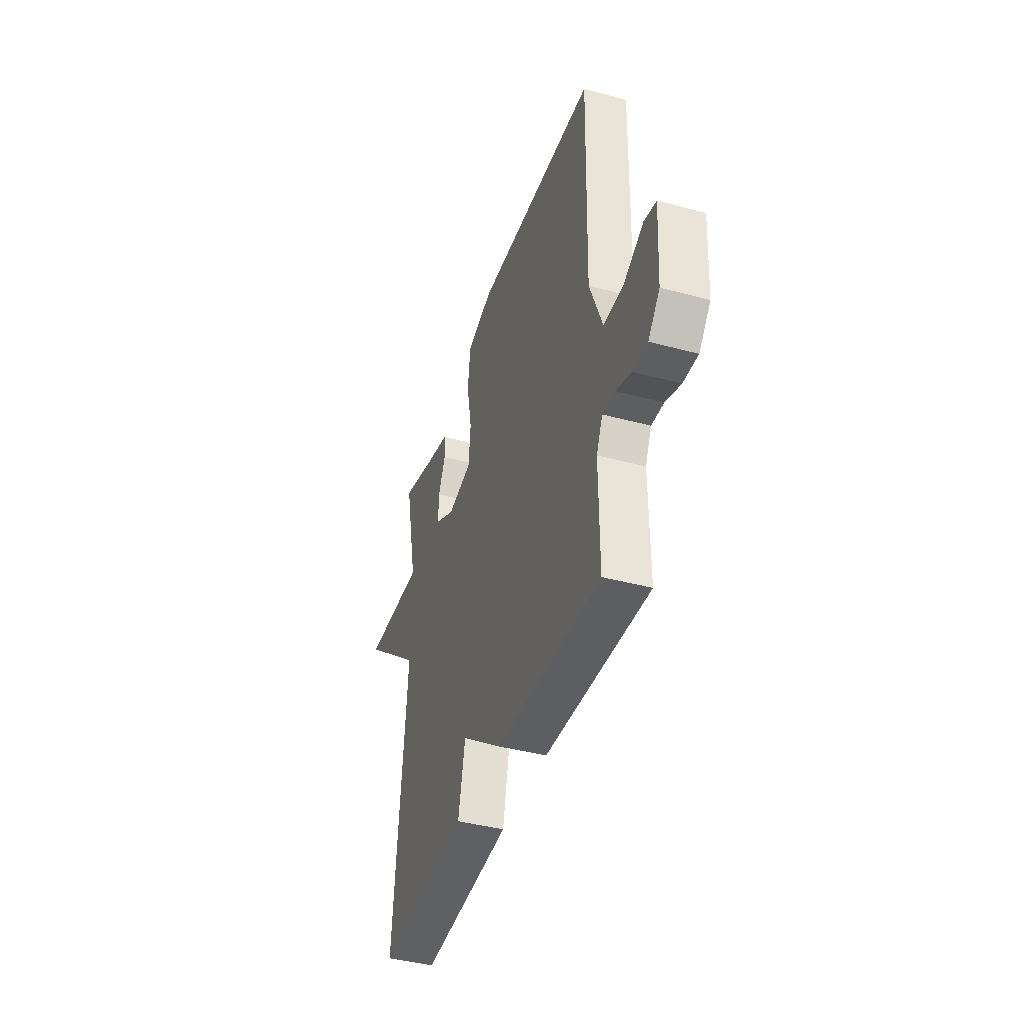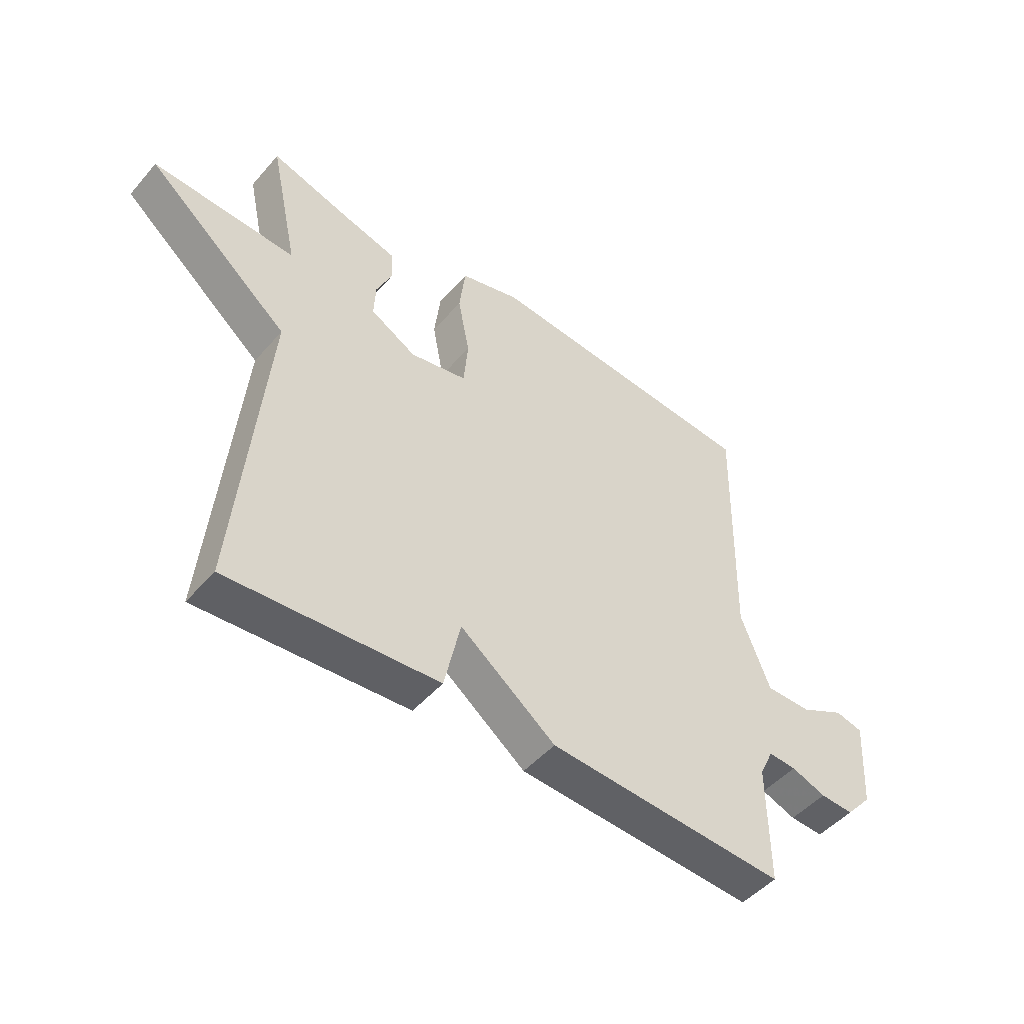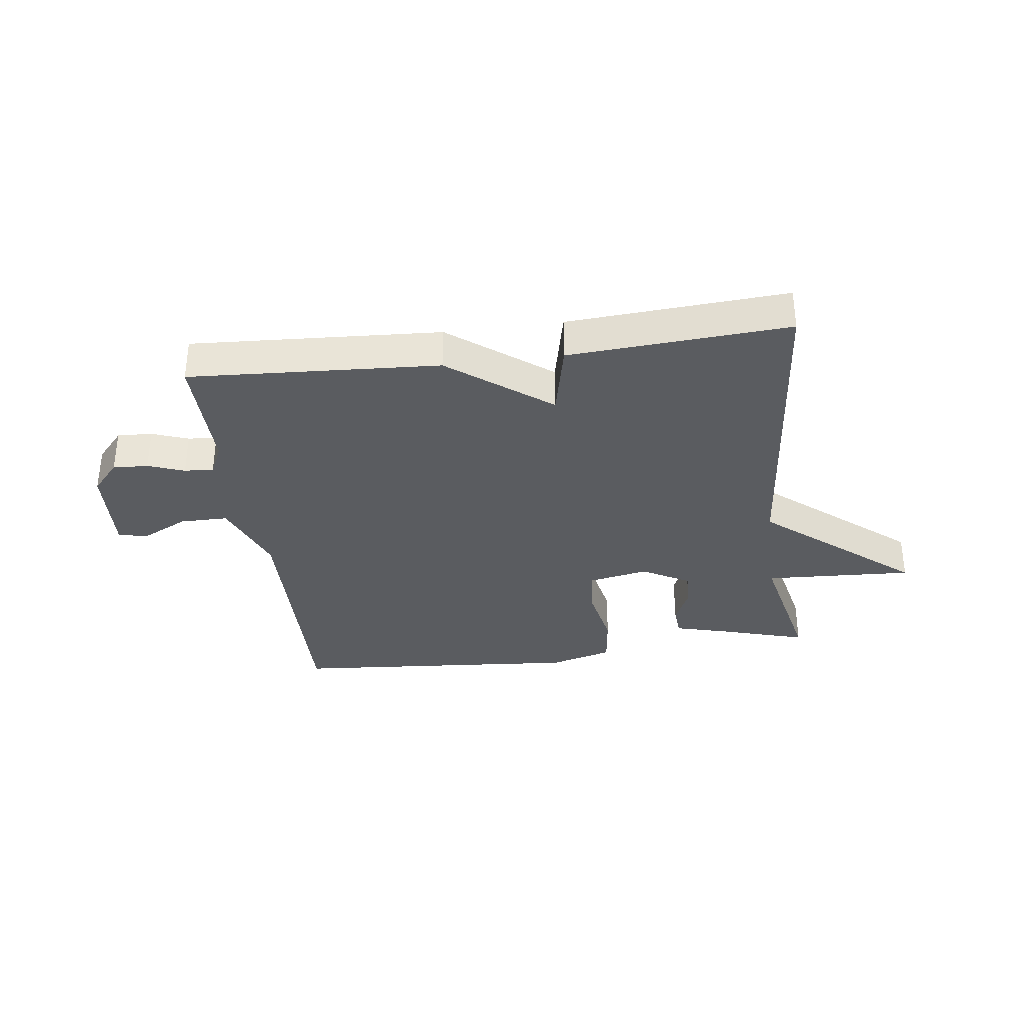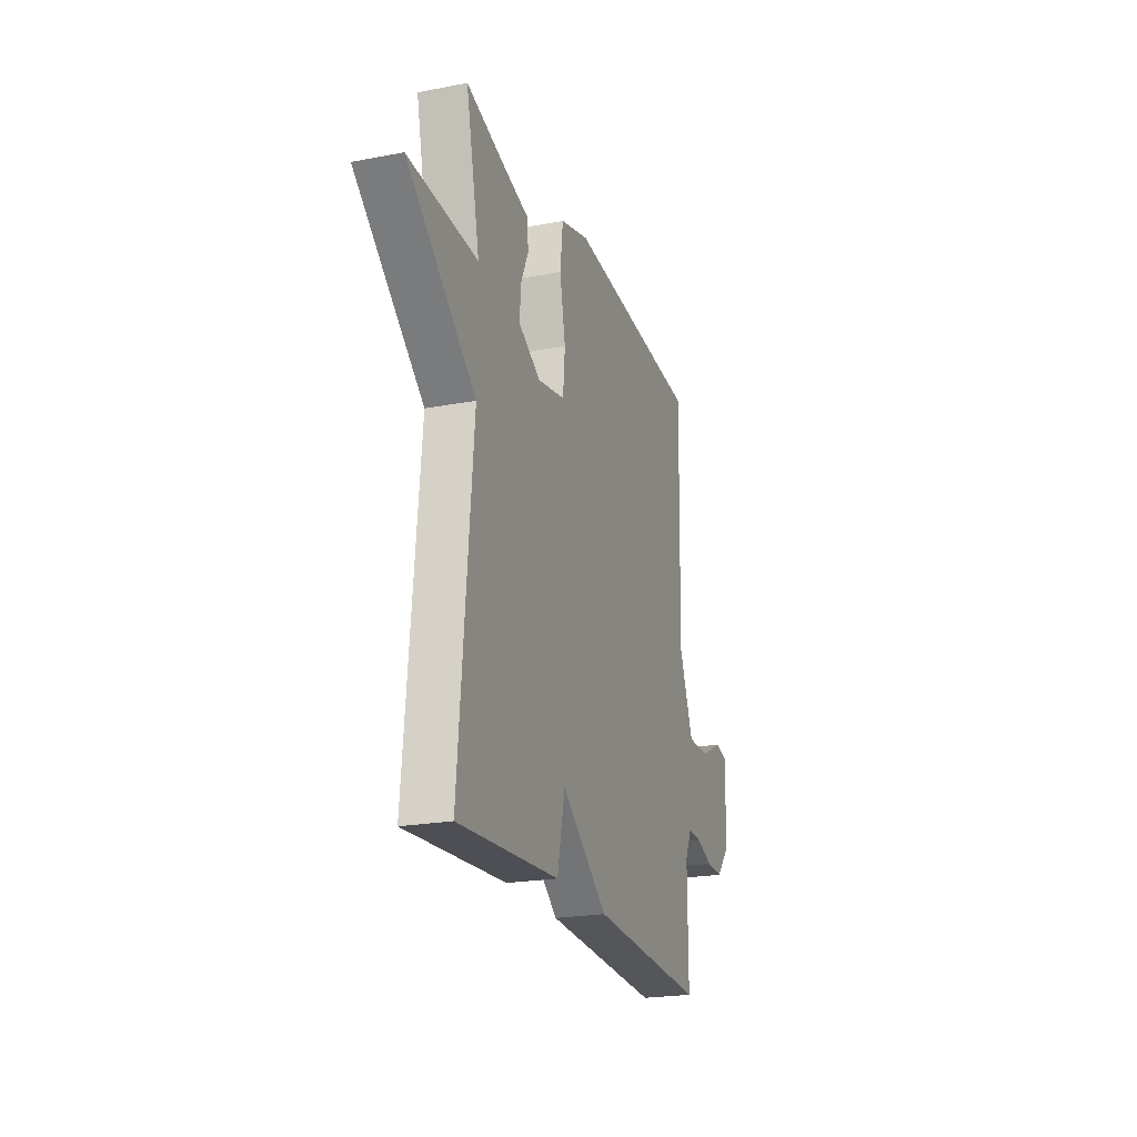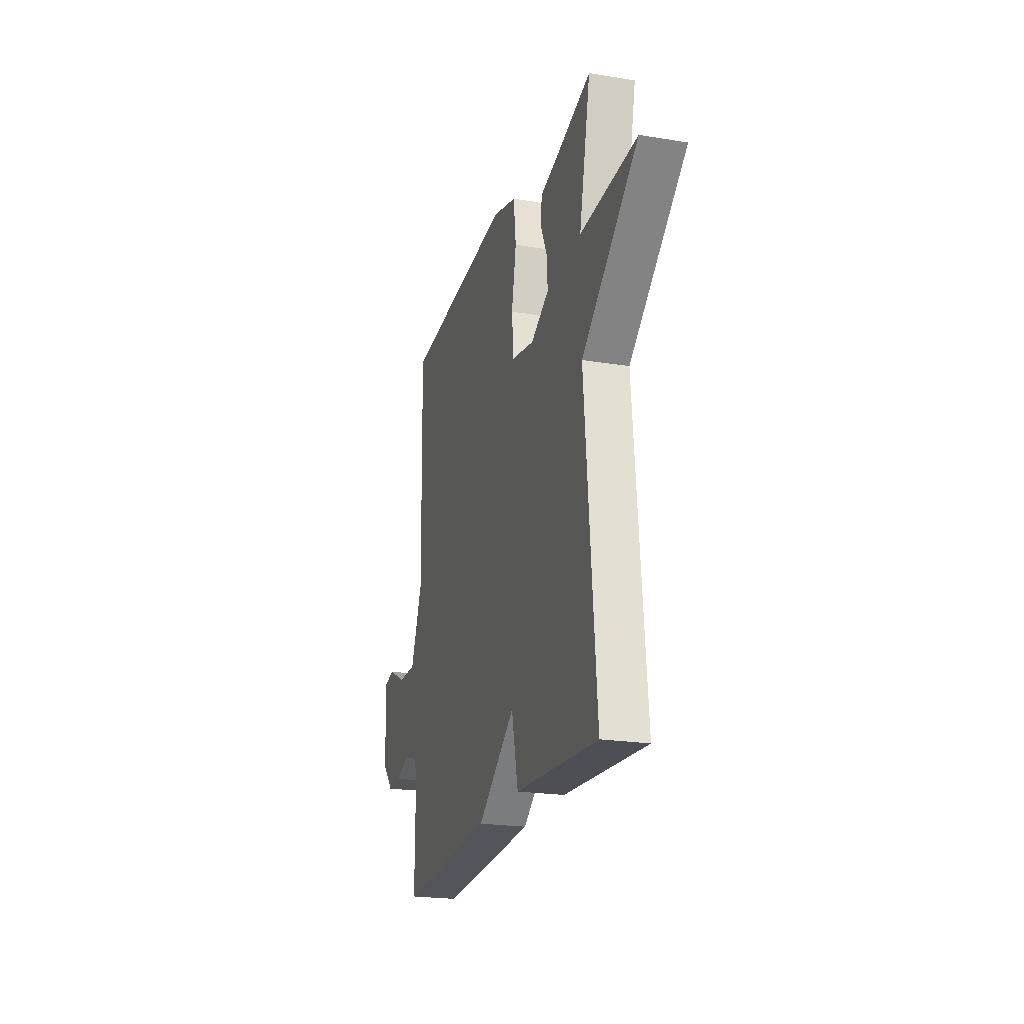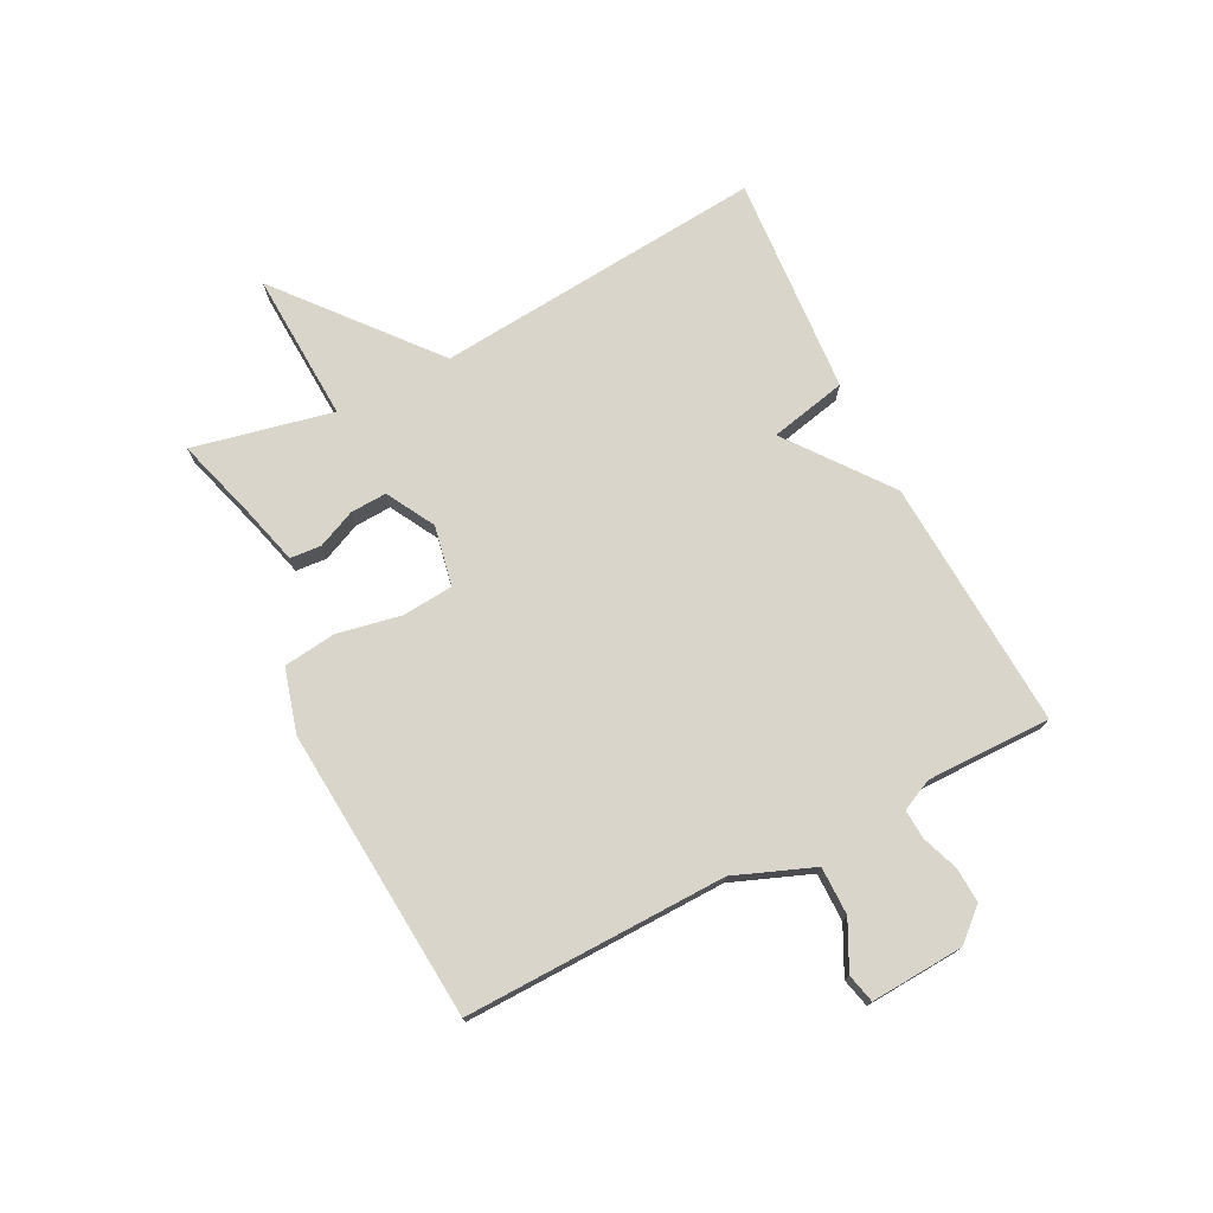
<metadata>
{"format":"obj","ext":"obj","renderer":"f3d","projection":"perspective","resolution":1024,"background":"white","views":[{"elev":-41.5,"azim":72.0,"up":"+Z"},{"elev":-48.5,"azim":-38.9,"up":"+Z"},{"elev":-33.7,"azim":-172.5,"up":"+Y"},{"elev":-22.0,"azim":-71.6,"up":"+Z"},{"elev":-21.9,"azim":-106.1,"up":"+Z"},{"elev":74.5,"azim":63.1,"up":"+Y"}]}
</metadata>
<code>
v -0.5 0.07 0.5
v -0.357 0.07 0.457
v -0.261 0.07 0.431
v -0.257 0.07 0.378
v -0.286 0.07 0.313
v -0.289 0.07 0.251
v -0.207 0.07 0.205
v -0.105 0.07 0.225
v -0.097 0.07 0.311
v -0.118 0.07 0.42
v -0.107 0.07 0.51
v 0.001 0.07 0.54
v 0.5 0.07 0.5
v 0.49 0.07 0.054
v 0.542 0.07 -0.08
v 0.624 0.07 -0.08
v 0.704 0.07 -0.04
v 0.753 0.07 -0.052
v 0.743 0.07 -0.211
v 0.696 0.07 -0.264
v 0.636 0.07 -0.261
v 0.574 0.07 -0.238
v 0.524 0.07 -0.235
v 0.499 0.07 -0.288
v 0.5 0.07 -0.5
v 0.074 0.07 -0.475
v -0.097 0.07 -0.344
v -0.126 0.07 -0.475
v -0.5 0.07 -0.5
v -0.449 0.07 0.062
v -0.704 0.07 0.275
v -0.449 0.07 0.262
v -0.5 0 0.5
v -0.357 0 0.457
v -0.261 0 0.431
v -0.257 0 0.378
v -0.286 0 0.313
v -0.289 0 0.251
v -0.207 0 0.205
v -0.105 0 0.225
v -0.097 0 0.311
v -0.118 0 0.42
v -0.107 0 0.51
v 0.001 0 0.54
v 0.5 0 0.5
v 0.49 0 0.054
v 0.542 0 -0.08
v 0.624 0 -0.08
v 0.704 0 -0.04
v 0.753 0 -0.052
v 0.743 0 -0.211
v 0.696 0 -0.264
v 0.636 0 -0.261
v 0.574 0 -0.238
v 0.524 0 -0.235
v 0.499 0 -0.288
v 0.5 0 -0.5
v 0.074 0 -0.475
v -0.097 0 -0.344
v -0.126 0 -0.475
v -0.5 0 -0.5
v -0.449 0 0.062
v -0.704 0 0.275
v -0.449 0 0.262
f 30 31 32
f 27 28 29 30
f 27 30 32
f 26 27 32
f 25 26 32
f 24 25 32
f 23 24 32
f 22 23 32
f 20 21 22
f 19 20 22
f 18 19 22
f 17 18 22
f 16 17 22
f 15 16 22
f 14 15 22
f 12 13 14
f 11 12 14
f 10 11 14
f 9 10 14
f 8 9 14 22
f 7 8 22
f 6 7 22 32
f 2 3 4 5
f 5 6 32
f 2 5 32
f 1 2 32
f 64 63 62
f 62 61 60 59
f 64 62 59
f 64 59 58
f 64 58 57
f 64 57 56
f 64 56 55
f 64 55 54
f 54 53 52
f 54 52 51
f 54 51 50
f 54 50 49
f 54 49 48
f 54 48 47
f 54 47 46
f 46 45 44
f 46 44 43
f 46 43 42
f 46 42 41
f 54 46 41 40
f 54 40 39
f 64 54 39 38
f 37 36 35 34
f 64 38 37
f 64 37 34
f 64 34 33
f 1 33 34 2
f 2 34 35 3
f 3 35 36 4
f 4 36 37 5
f 5 37 38 6
f 6 38 39 7
f 7 39 40 8
f 8 40 41 9
f 9 41 42 10
f 10 42 43 11
f 11 43 44 12
f 12 44 45 13
f 13 45 46 14
f 14 46 47 15
f 15 47 48 16
f 16 48 49 17
f 17 49 50 18
f 18 50 51 19
f 19 51 52 20
f 20 52 53 21
f 21 53 54 22
f 22 54 55 23
f 23 55 56 24
f 24 56 57 25
f 25 57 58 26
f 26 58 59 27
f 27 59 60 28
f 28 60 61 29
f 29 61 62 30
f 30 62 63 31
f 31 63 64 32
f 32 64 33 1

</code>
